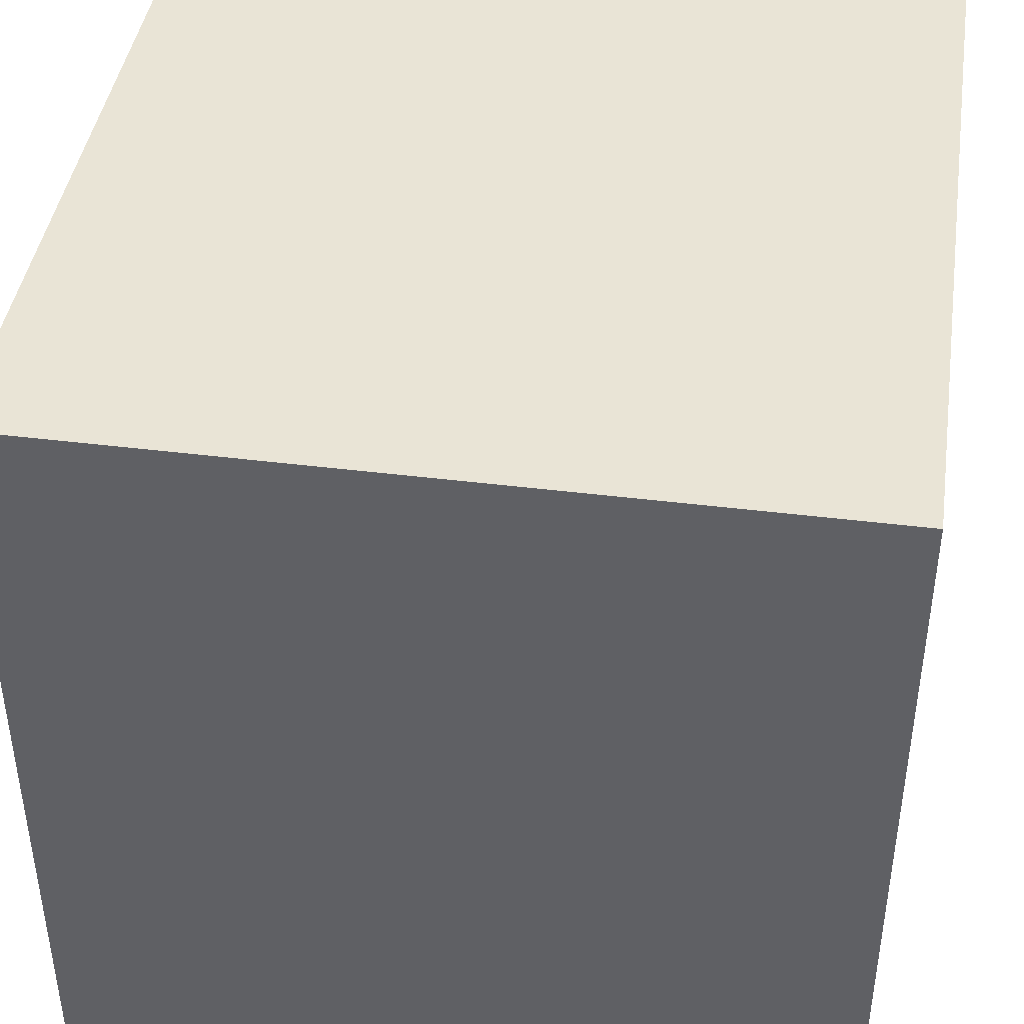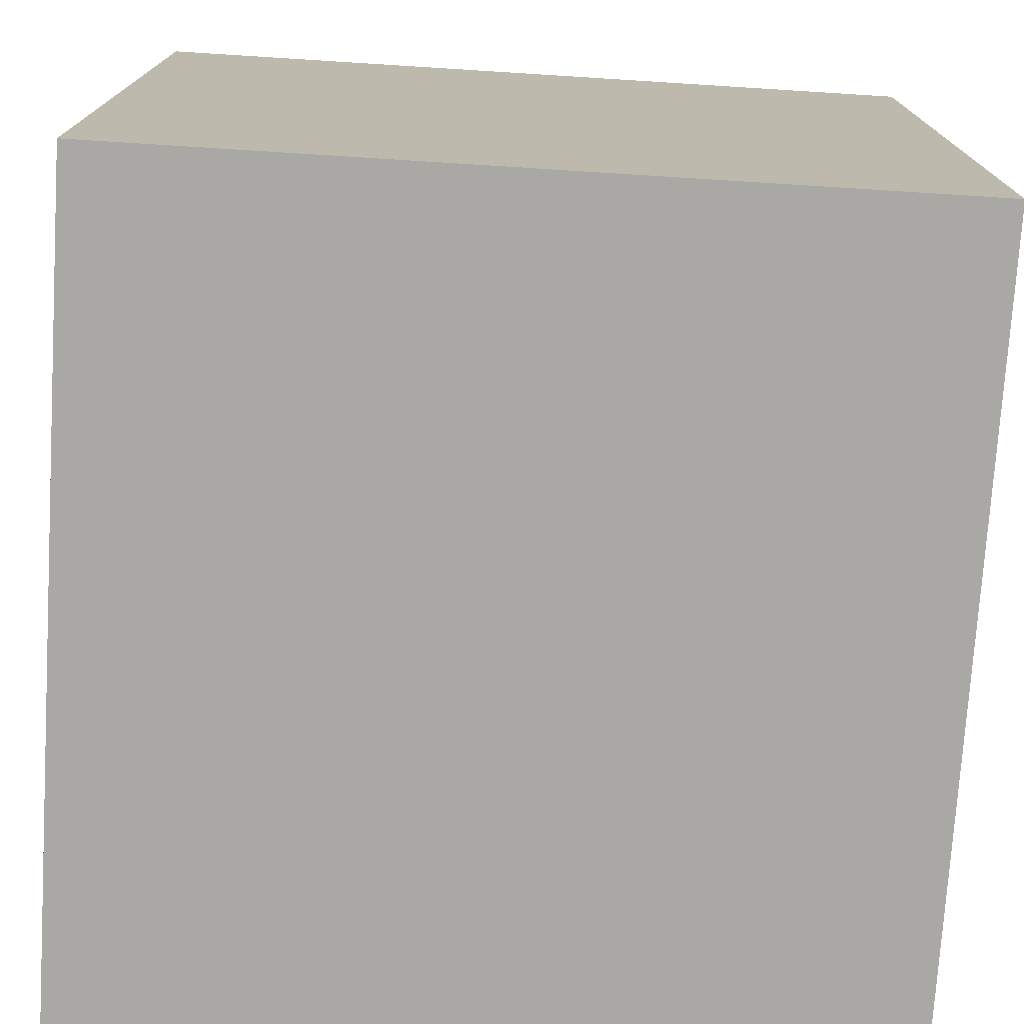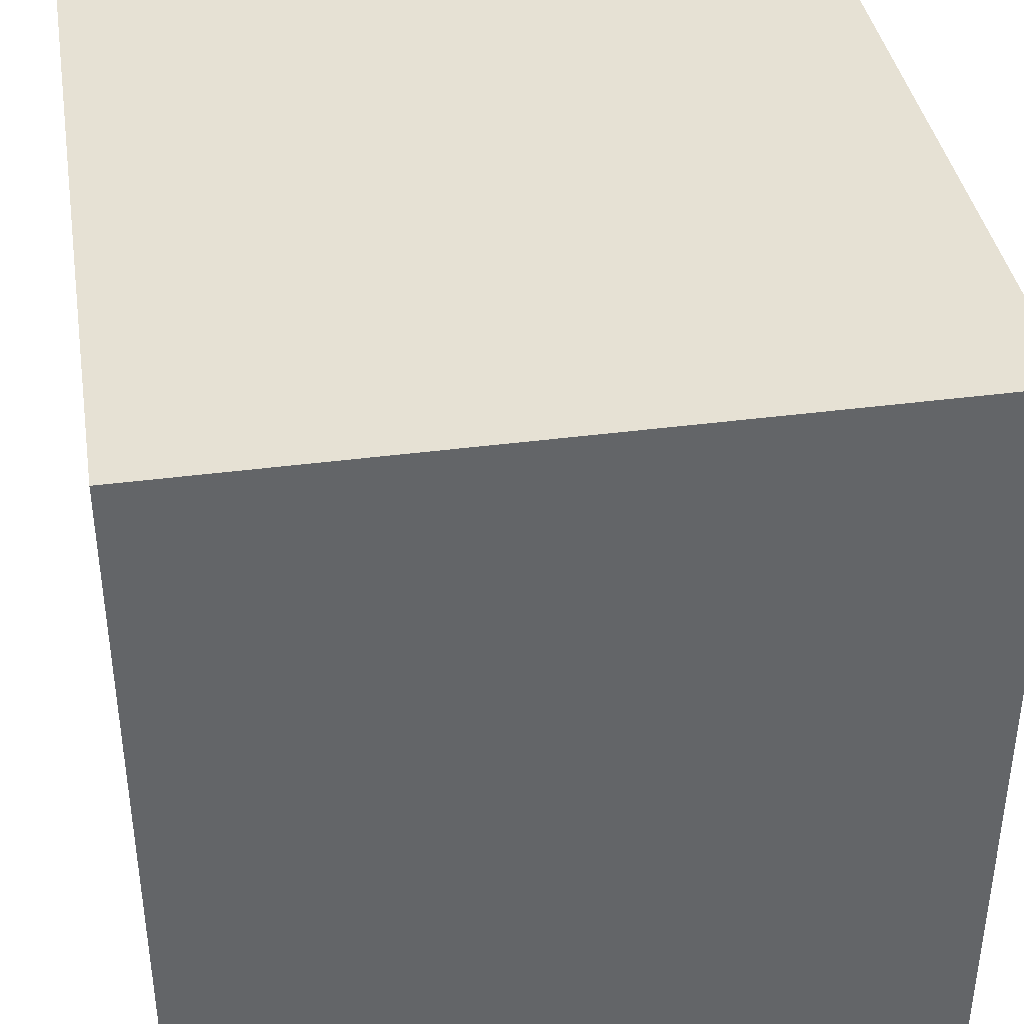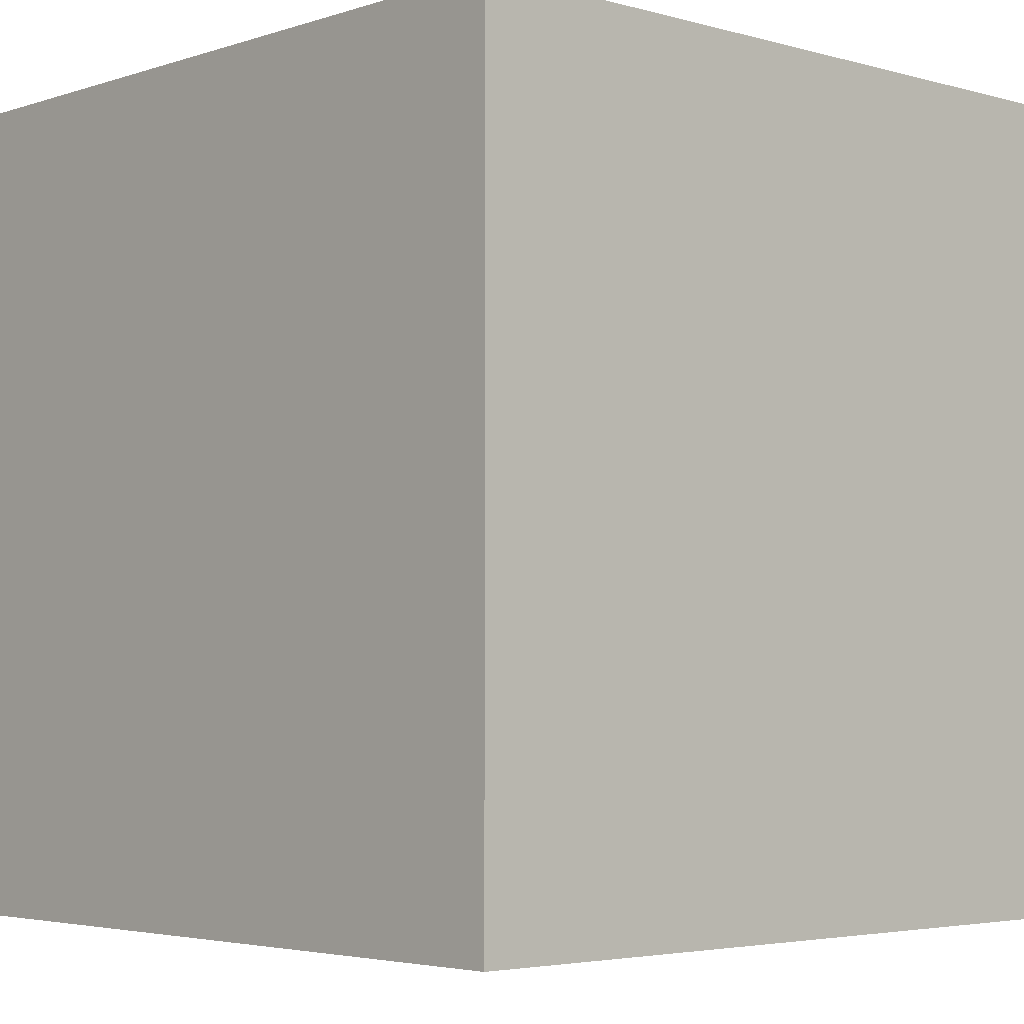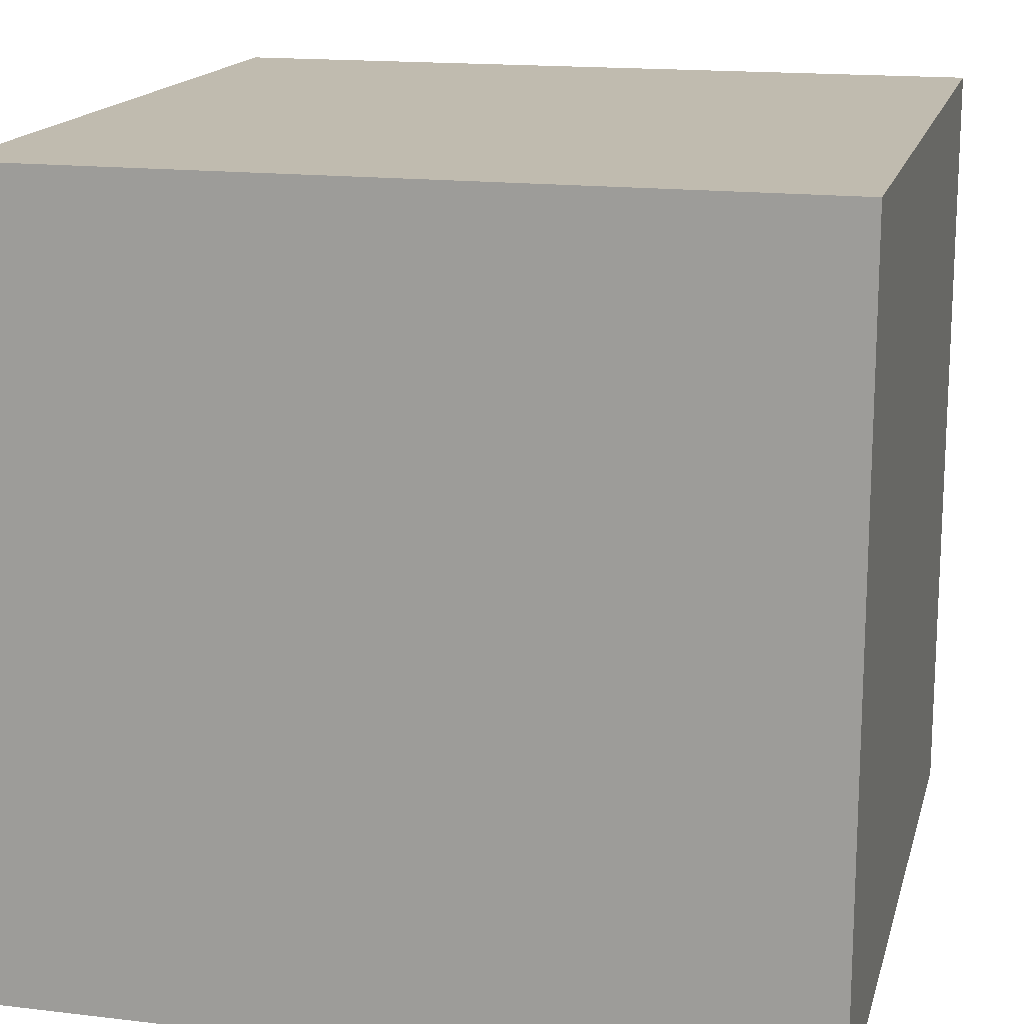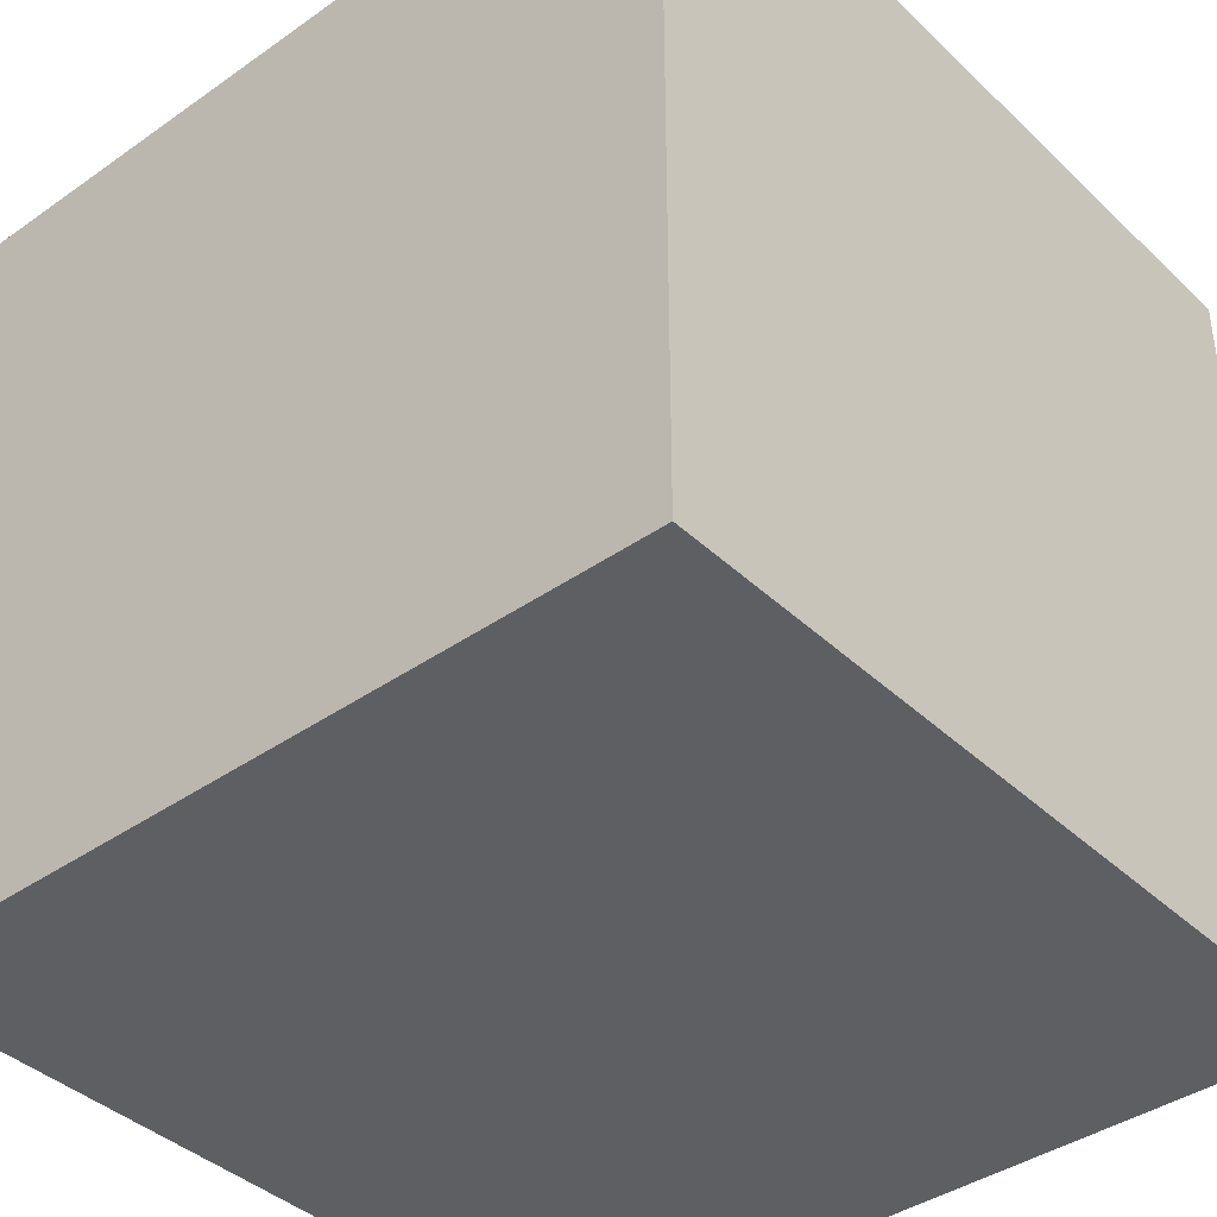
<metadata>
{"format":"obj","ext":"obj","renderer":"f3d","projection":"perspective","resolution":1024,"background":"white","views":[{"elev":42.6,"azim":98.5,"up":"+Y"},{"elev":-75.1,"azim":86.4,"up":"+Z"},{"elev":39.1,"azim":-9.4,"up":"+Y"},{"elev":-3.8,"azim":-42.8,"up":"+Z"},{"elev":16.2,"azim":103.8,"up":"+Y"},{"elev":-39.9,"azim":40.9,"up":"+Y"}]}
</metadata>
<code>
o Cube
v 1 -1 -1
v 1 -1 1
v -1 -1 1
v -1 -1 -1
v 1 1 -1
v 1 1 1
v -1 1 1
v -1 1 -1
f 2 3 4
f 8 7 6
f 5 6 2
f 6 7 3
f 3 7 8
f 1 4 8
f 1 2 4
f 5 8 6
f 1 5 2
f 2 6 3
f 4 3 8
f 5 1 8

</code>
